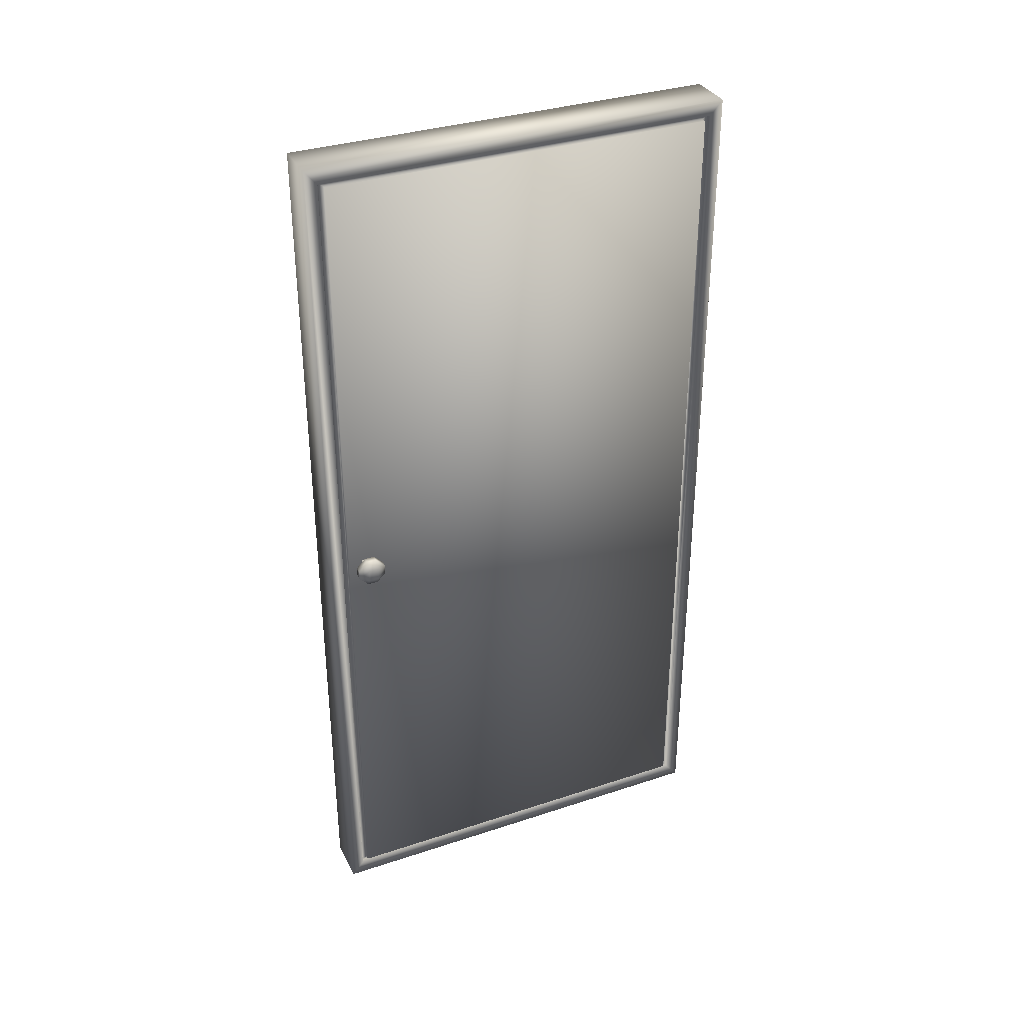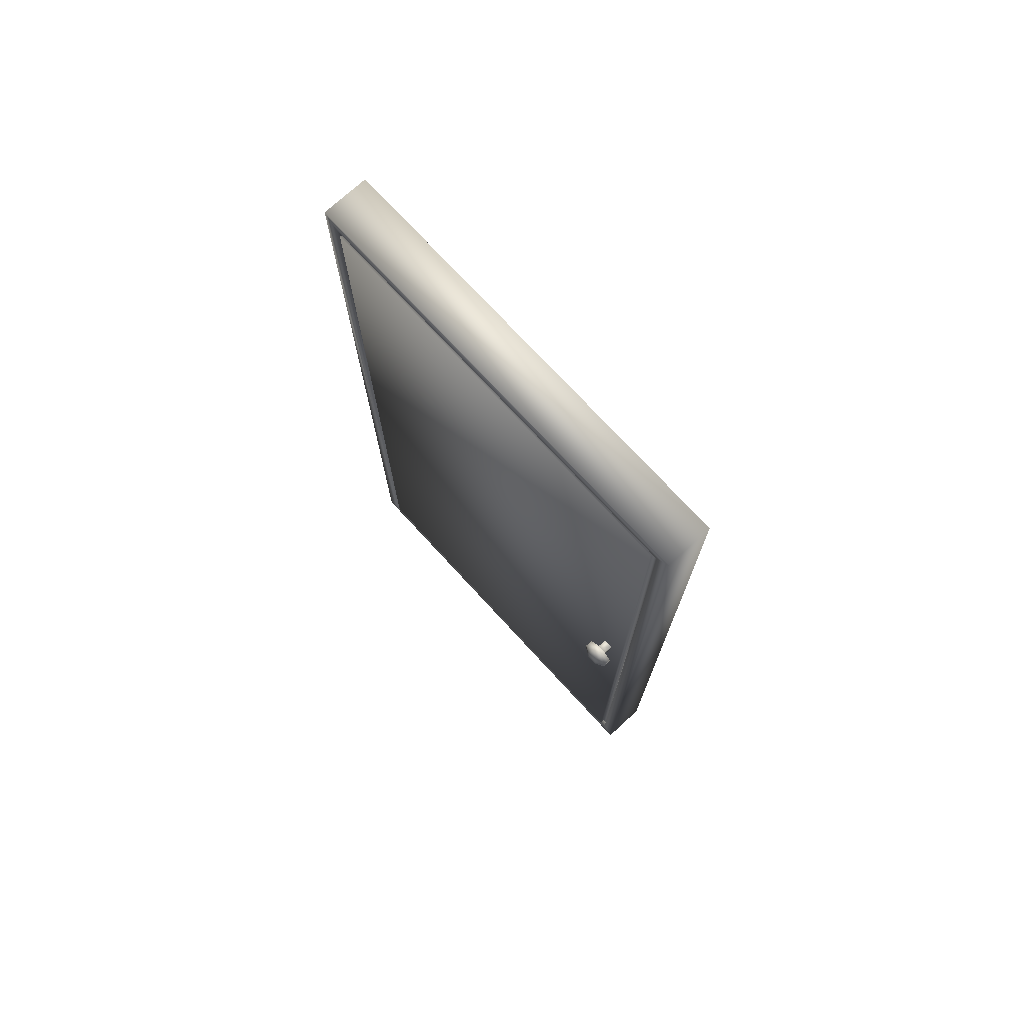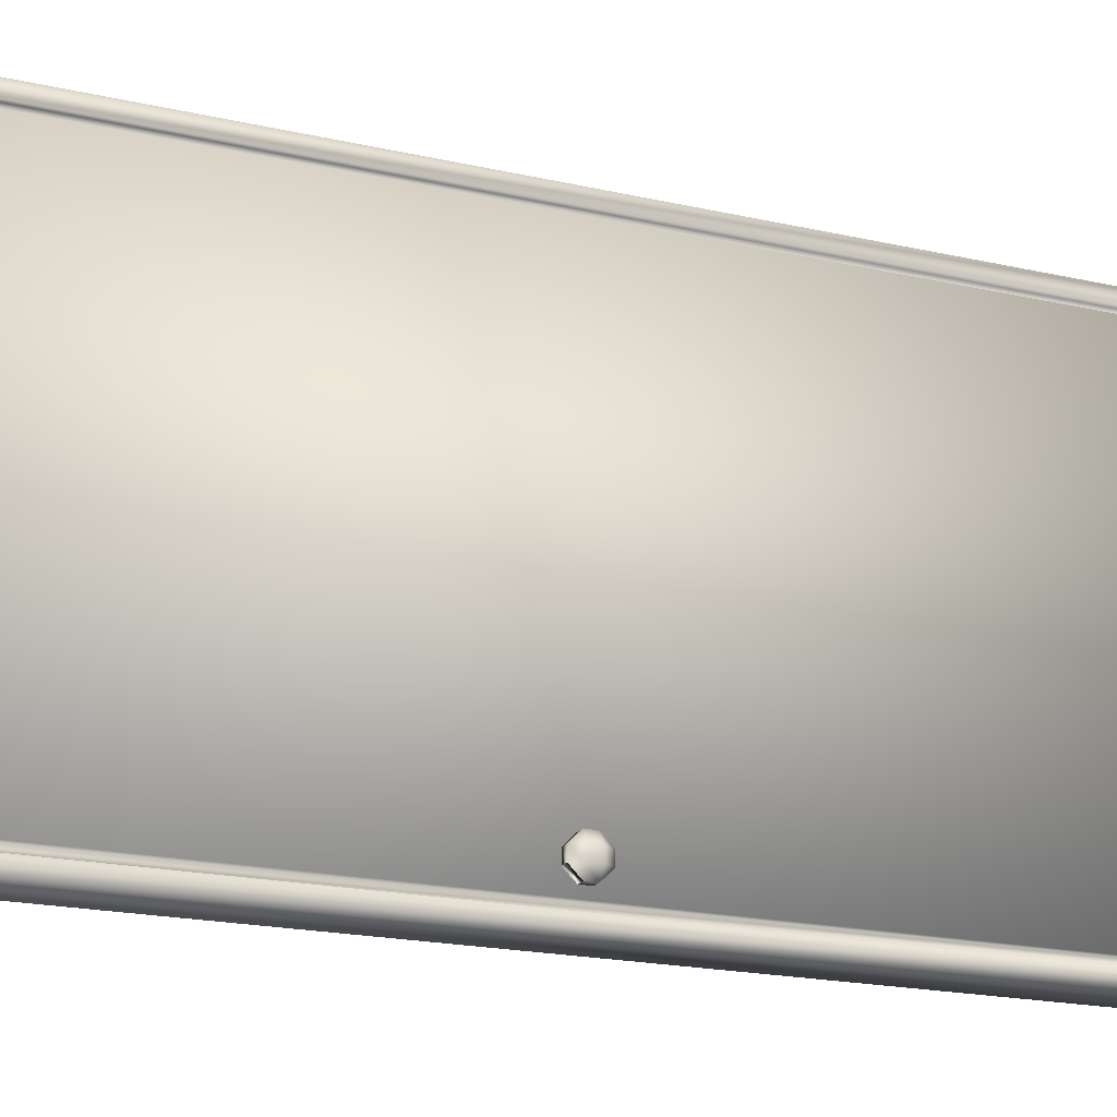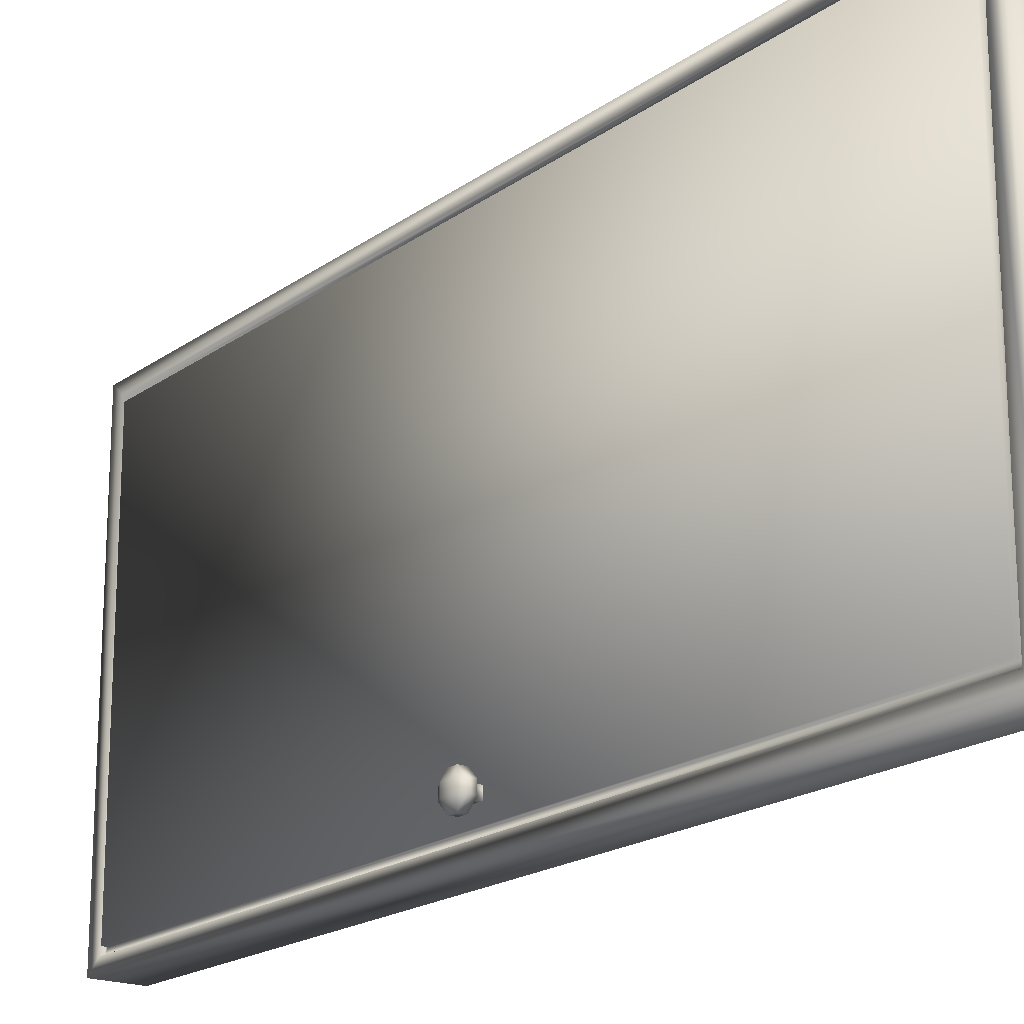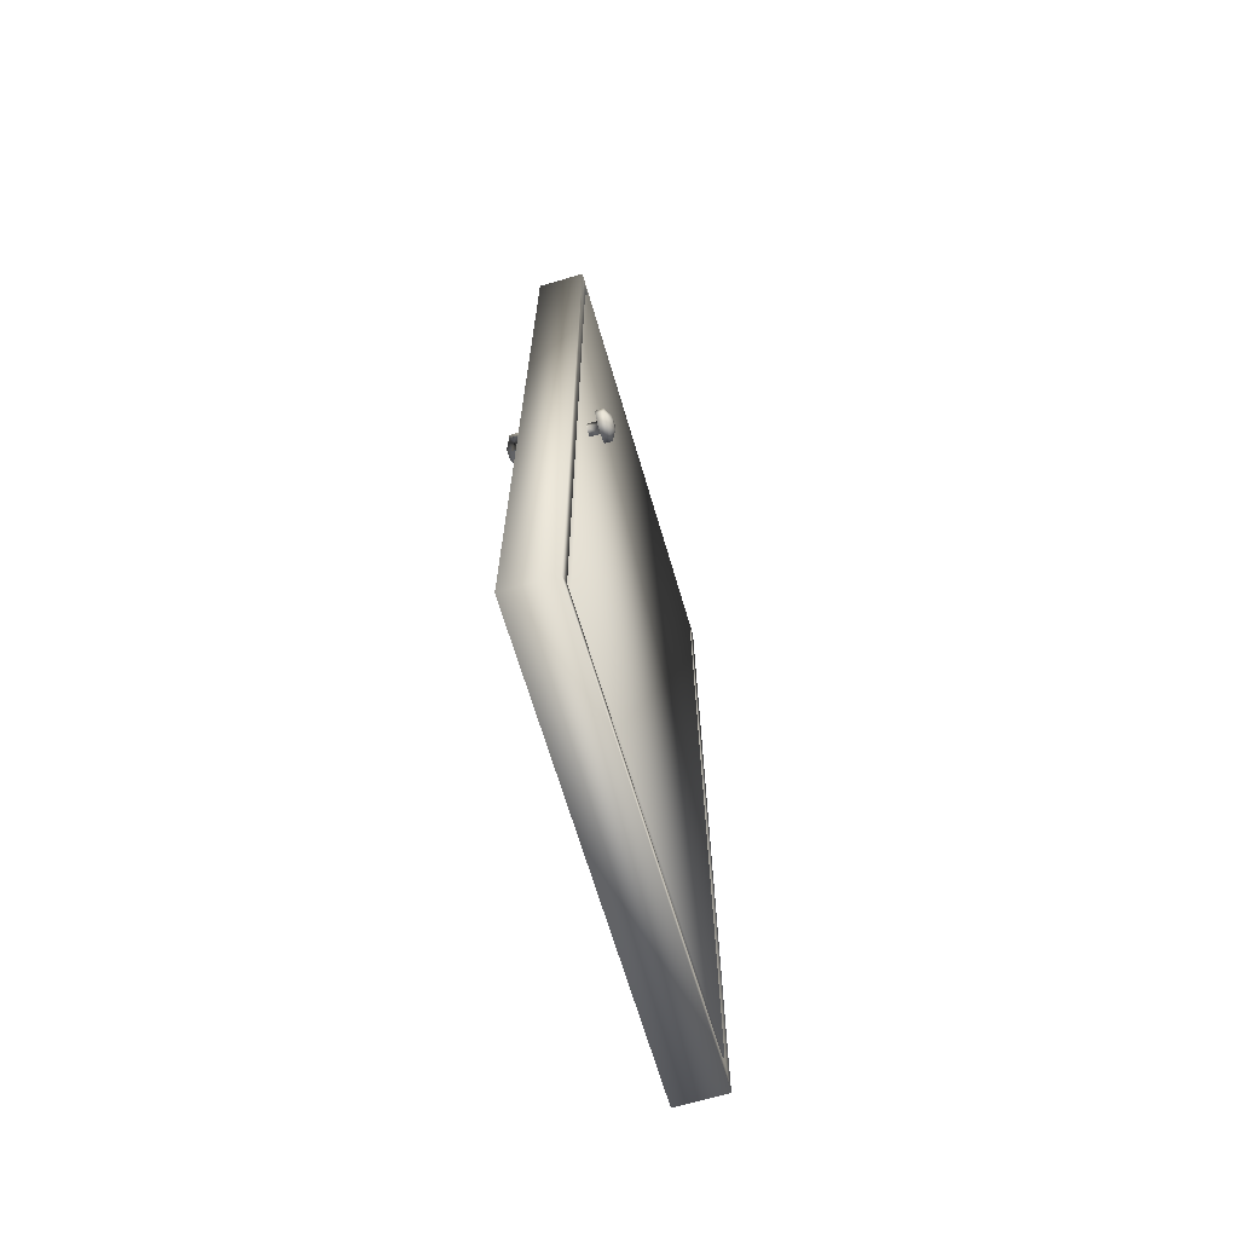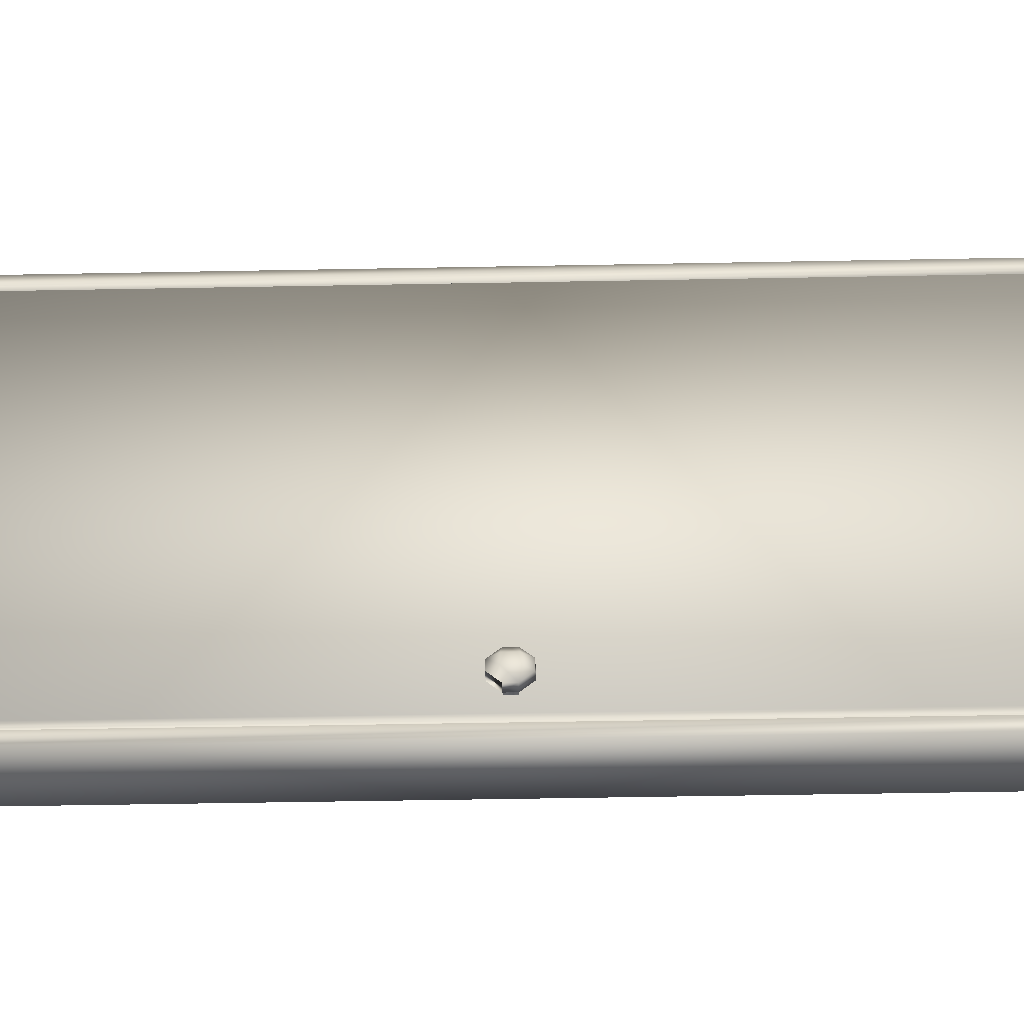
<metadata>
{"format":"obj","ext":"obj","renderer":"f3d","projection":"perspective","resolution":1024,"background":"white","views":[{"elev":34.3,"azim":-114.0,"up":"+Y"},{"elev":73.8,"azim":137.4,"up":"+Y"},{"elev":-19.1,"azim":66.4,"up":"+Z"},{"elev":-19.3,"azim":-37.3,"up":"+Z"},{"elev":-67.8,"azim":-163.5,"up":"+Y"},{"elev":-49.2,"azim":91.2,"up":"+Z"}]}
</metadata>
<code>
o Cube.001
v -0.1462 -2.77 1.993
v -0.1462 -2.77 -0.6986
v -0.1462 2.77 1.993
v -0.1462 2.77 -0.6986
v -0.1462 -2.678 1.914
v -0.1462 -2.678 -0.6204
v -0.1462 2.678 1.914
v -0.1462 2.678 -0.6204
v -0.119 -2.678 1.914
v -0.119 -2.678 -0.6204
v -0.119 2.678 1.914
v -0.119 2.678 -0.6204
v -0.119 -2.653 1.875
v -0.119 -2.653 -0.5815
v -0.119 2.653 1.875
v -0.119 2.653 -0.5815
v -0.152 -2.653 1.875
v -0.152 -2.653 -0.5815
v -0.152 2.653 1.875
v -0.152 2.653 -0.5815
v -0.1531 -0.02757 -0.4323
v -0.1529 -0.02757 -0.492
v -0.1531 0.02757 -0.4323
v -0.1529 0.02757 -0.492
v -0.2197 -0.02757 -0.4323
v -0.2197 -0.02757 -0.492
v -0.2197 0.02757 -0.4323
v -0.2197 0.02757 -0.492
v -0.2205 0.08574 -0.4313
v -0.2205 0.08574 -0.493
v -0.2675 0.08574 -0.4313
v -0.2675 0.08574 -0.493
v -0.2205 -0.02847 -0.3741
v -0.2205 0.02847 -0.3741
v -0.2675 -0.02847 -0.3741
v -0.2675 0.02847 -0.3741
v -0.2205 -0.08574 -0.4313
v -0.2205 -0.08574 -0.493
v -0.2675 -0.08574 -0.4313
v -0.2675 -0.08574 -0.493
v -0.2205 -0.02847 -0.5502
v -0.2205 0.02847 -0.5502
v -0.2675 -0.02847 -0.5502
v -0.2675 0.02847 -0.5502
v -0.2983 0.03574 -0.4313
v -0.2983 0.03574 -0.493
v -0.2983 -0.03574 -0.4313
v -0.2983 -0.03574 -0.493
v 0.1462 2.77 1.993
v 0.1462 2.77 -0.6986
v 0.1462 -2.77 1.993
v 0.1462 -2.77 -0.6986
v 0.1462 2.678 1.914
v 0.1462 2.678 -0.6204
v 0.1462 -2.678 1.914
v 0.1462 -2.678 -0.6204
v 0.119 2.678 1.914
v 0.119 2.678 -0.6204
v 0.119 -2.678 1.914
v 0.119 -2.678 -0.6204
v 0.119 2.653 1.875
v 0.119 2.653 -0.5815
v 0.119 -2.653 1.875
v 0.119 -2.653 -0.5815
v 0.152 2.653 1.875
v 0.152 2.653 -0.5815
v 0.152 -2.653 1.875
v 0.152 -2.653 -0.5815
v 0.1531 0.02757 -0.4323
v 0.1529 0.02757 -0.492
v 0.1531 -0.02757 -0.4323
v 0.1529 -0.02757 -0.492
v 0.2197 0.02757 -0.4323
v 0.2197 0.02757 -0.492
v 0.2197 -0.02757 -0.4323
v 0.2197 -0.02757 -0.492
v 0.2205 -0.08574 -0.4313
v 0.2205 -0.08574 -0.493
v 0.2675 -0.08574 -0.4313
v 0.2675 -0.08574 -0.493
v 0.2205 0.02847 -0.3741
v 0.2205 -0.02847 -0.3741
v 0.2675 0.02847 -0.3741
v 0.2675 -0.02847 -0.3741
v 0.2205 0.08574 -0.4313
v 0.2205 0.08574 -0.493
v 0.2675 0.08574 -0.4313
v 0.2675 0.08574 -0.493
v 0.2205 0.02847 -0.5502
v 0.2205 -0.02847 -0.5502
v 0.2675 0.02847 -0.5502
v 0.2675 -0.02847 -0.5502
v 0.2983 -0.03574 -0.4313
v 0.2983 -0.03574 -0.493
v 0.2983 0.03574 -0.4313
v 0.2983 0.03574 -0.493
f 3 4 8 7
f 7 8 12 11
f 1 3 7 5
f 4 2 6 8
f 2 1 5 6
f 11 12 16 15
f 6 5 9 10
f 5 7 11 9
f 8 6 10 12
f 15 16 20 19
f 10 9 13 14
f 9 11 15 13
f 12 10 14 16
f 16 14 18 20
f 14 13 17 18
f 13 15 19 17
f 23 24 28 27
f 17 19 20 18
f 21 23 27 25
f 24 22 26 28
f 22 21 25 26
f 29 30 32 31
f 33 34 36 35
f 38 37 39 40
f 42 41 43 44
f 31 36 34 29
f 30 42 44 32
f 35 39 37 33
f 43 41 38 40
f 37 25 27 29 34 33
f 29 27 28 30
f 25 37 38 26
f 26 38 41 42 30 28
f 31 32 46 45
f 40 39 47 48
f 47 45 46 48
f 47 35 36 45
f 43 48 46 44
f 46 32 44
f 31 45 36
f 35 47 39
f 40 48 43
f 51 52 56 55
f 55 56 60 59
f 49 51 55 53
f 52 50 54 56
f 50 49 53 54
f 59 60 64 63
f 54 53 57 58
f 53 55 59 57
f 56 54 58 60
f 63 64 68 67
f 58 57 61 62
f 57 59 63 61
f 60 58 62 64
f 64 62 66 68
f 62 61 65 66
f 61 63 67 65
f 71 72 76 75
f 65 67 68 66
f 69 71 75 73
f 72 70 74 76
f 70 69 73 74
f 77 78 80 79
f 81 82 84 83
f 86 85 87 88
f 90 89 91 92
f 80 92 90 78
f 79 84 82 77
f 83 87 85 81
f 91 89 86 88
f 85 73 75 77 82 81
f 77 75 76 78
f 73 85 86 74
f 74 86 89 90 78 76
f 79 80 94 93
f 88 87 95 96
f 95 93 94 96
f 95 83 84 93
f 91 96 94 92
f 94 80 92
f 79 93 84
f 83 95 87
f 88 96 91
f 52 2 4 50
f 3 49 50 4
f 1 51 49 3
f 51 1 2 52

</code>
